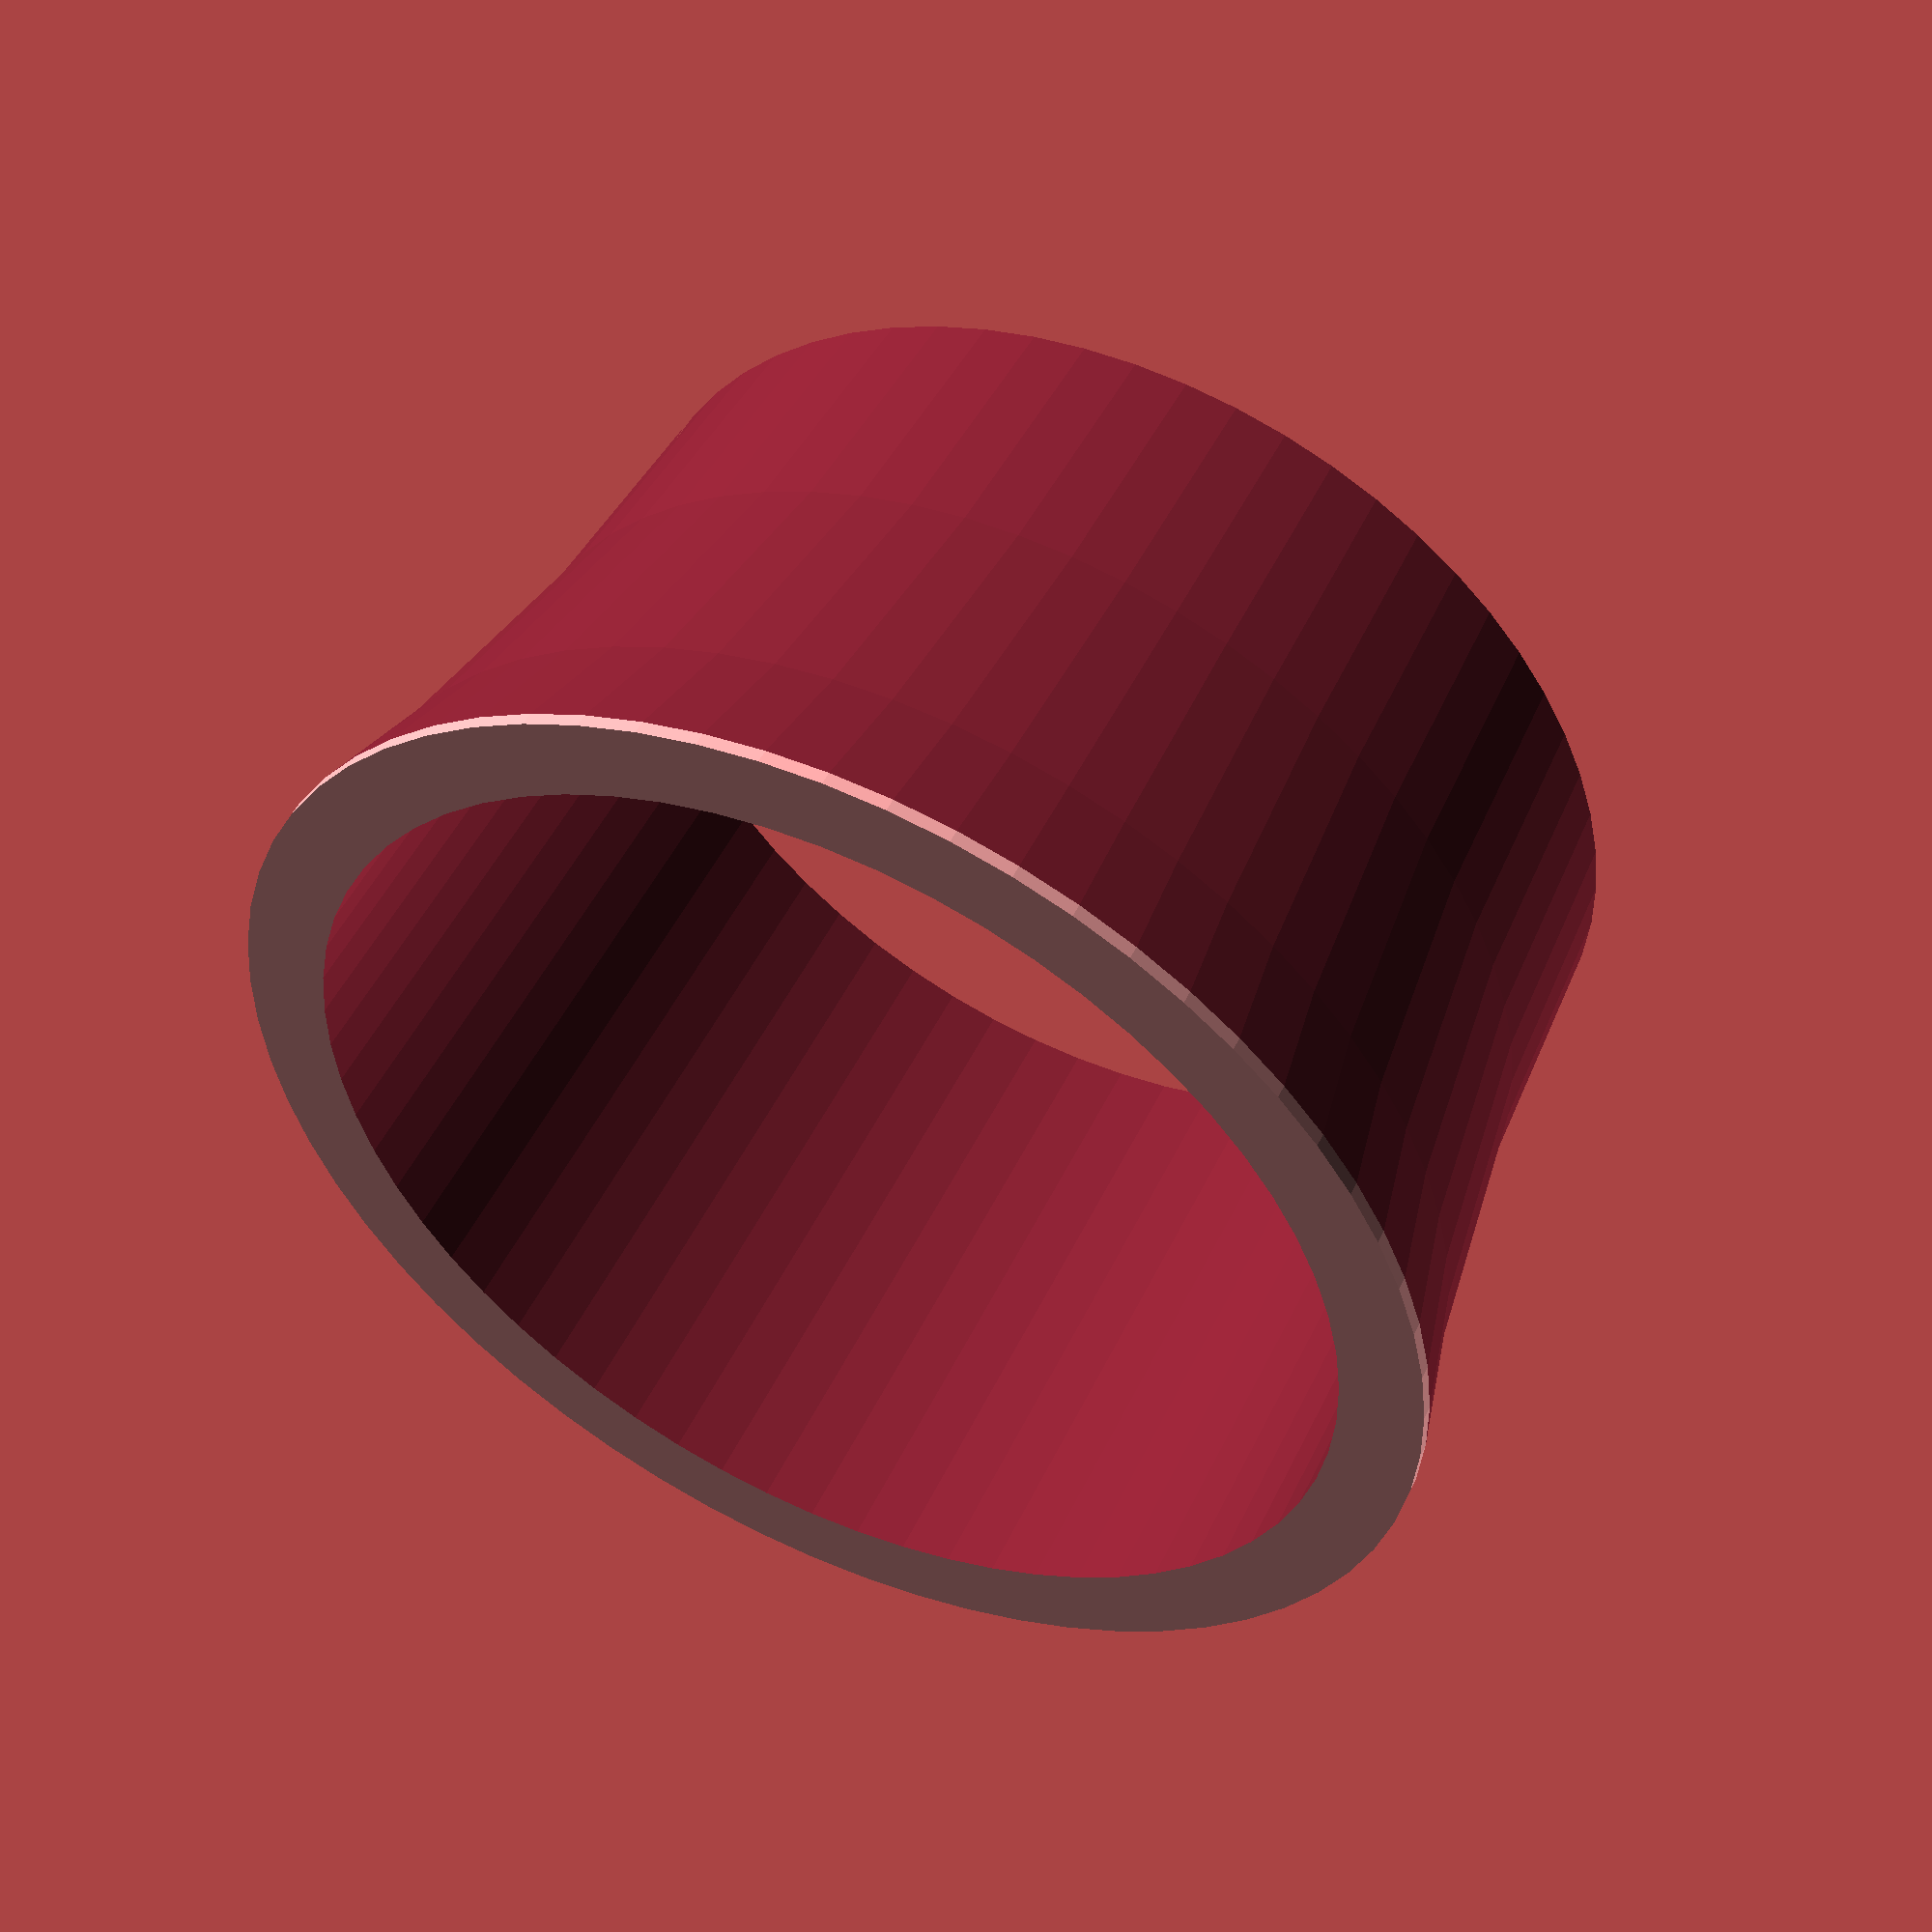
<openscad>
$fn=64;
x = 2.5;
y = 20;
rad_circle = (x*x + y*y) / (2*x);
tube_r = 16;
xy_cube = (rad_circle*2+tube_r)*2;
extra = 0.1;

function uta_x() = x;
function uta_y() = y;

module uta_torus()
{
    rotate_extrude()
        translate([rad_circle+tube_r, 0, 0])
            circle(r=rad_circle);
}

module uta_cut_cube(z)
{
    translate([0,0,z])
        cube([xy_cube,xy_cube,rad_circle], center=true);
}

module uta_cut()
{
    difference()
    {
        uta_torus();
        uta_cut_cube(-rad_circle/2);
    }
}

module uta_main()
{
    difference ()
    {
        translate([0,0,extra])
            cylinder(h = y-extra, r = tube_r+x);
        cylinder(h = y+extra, r = tube_r);
        uta_cut();
    }
}

uta_main();

</openscad>
<views>
elev=309.6 azim=215.8 roll=25.3 proj=p view=solid
</views>
